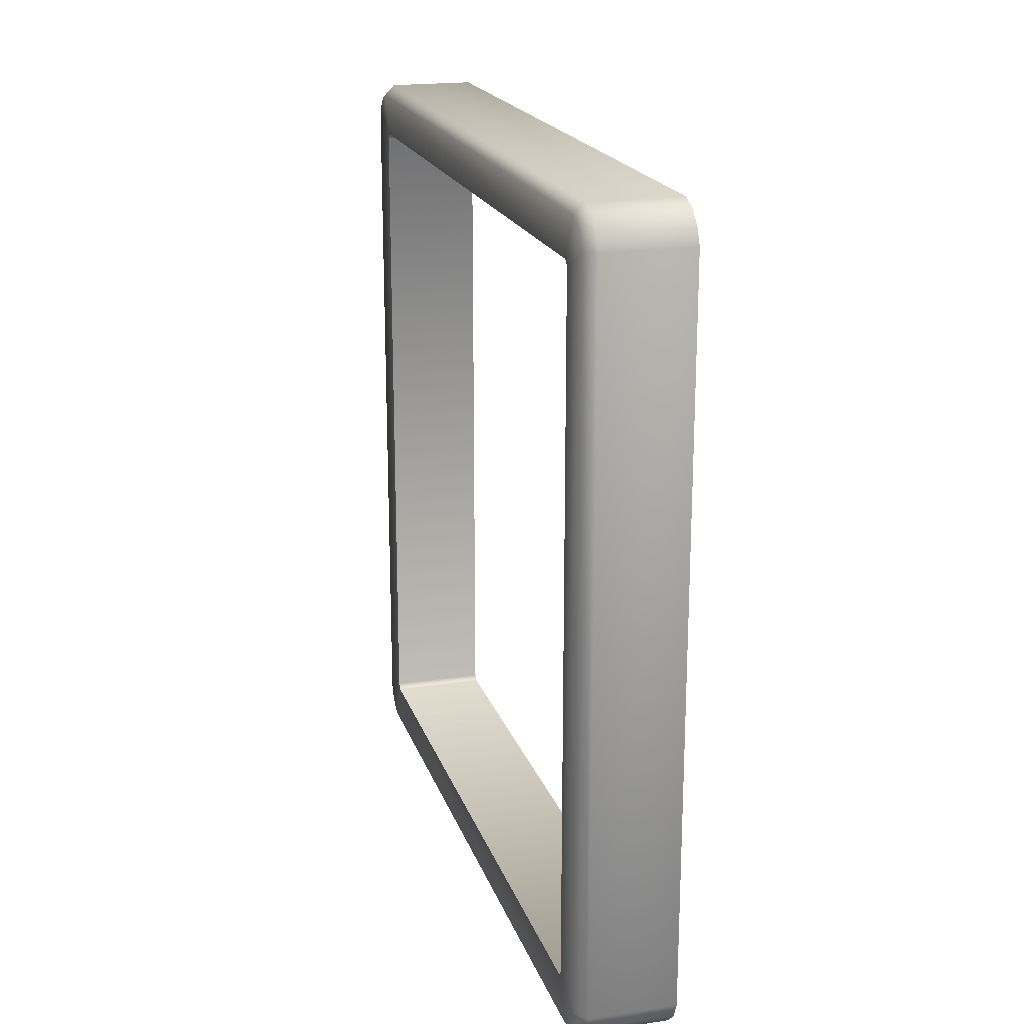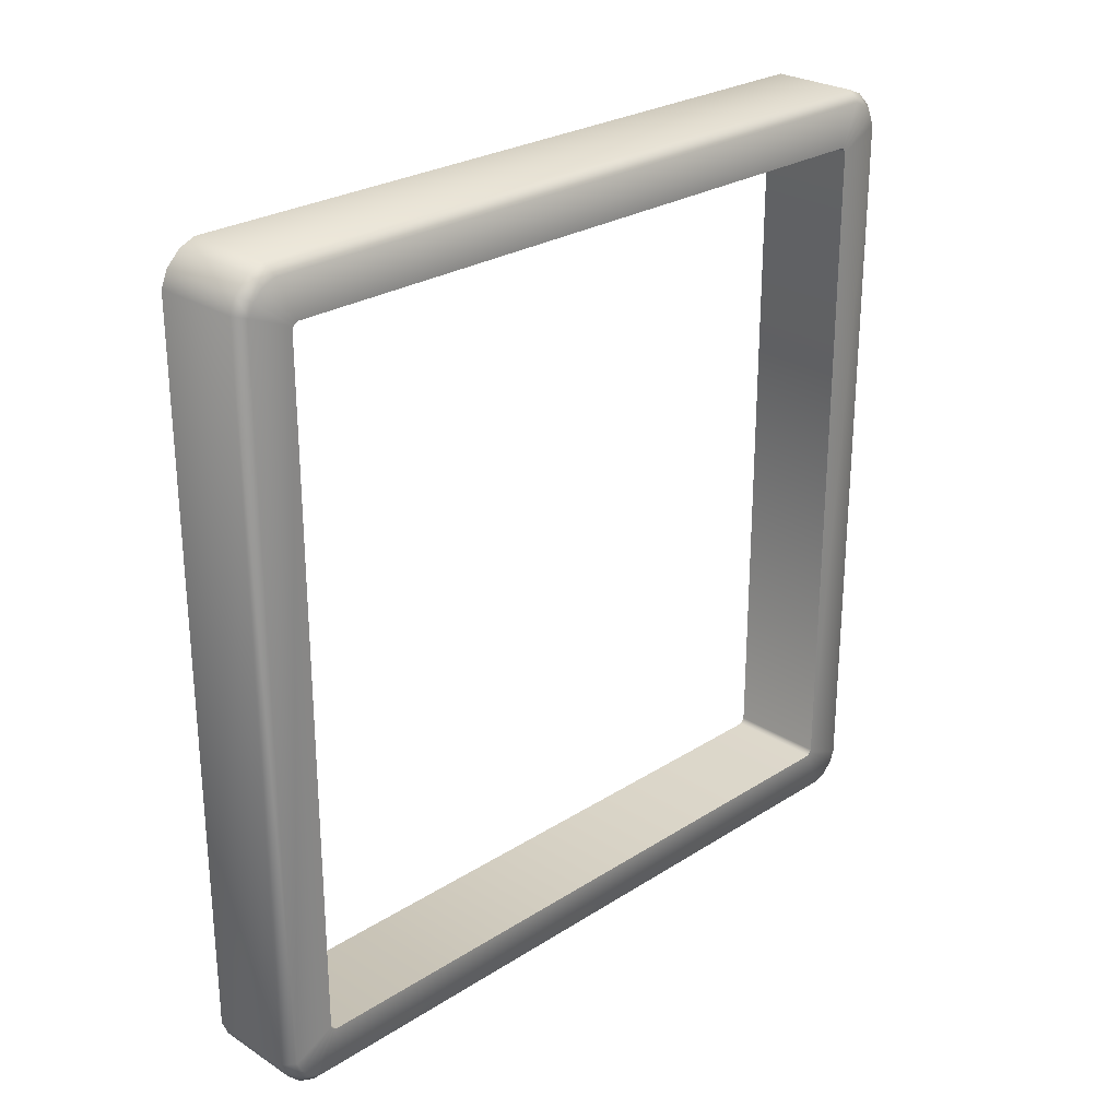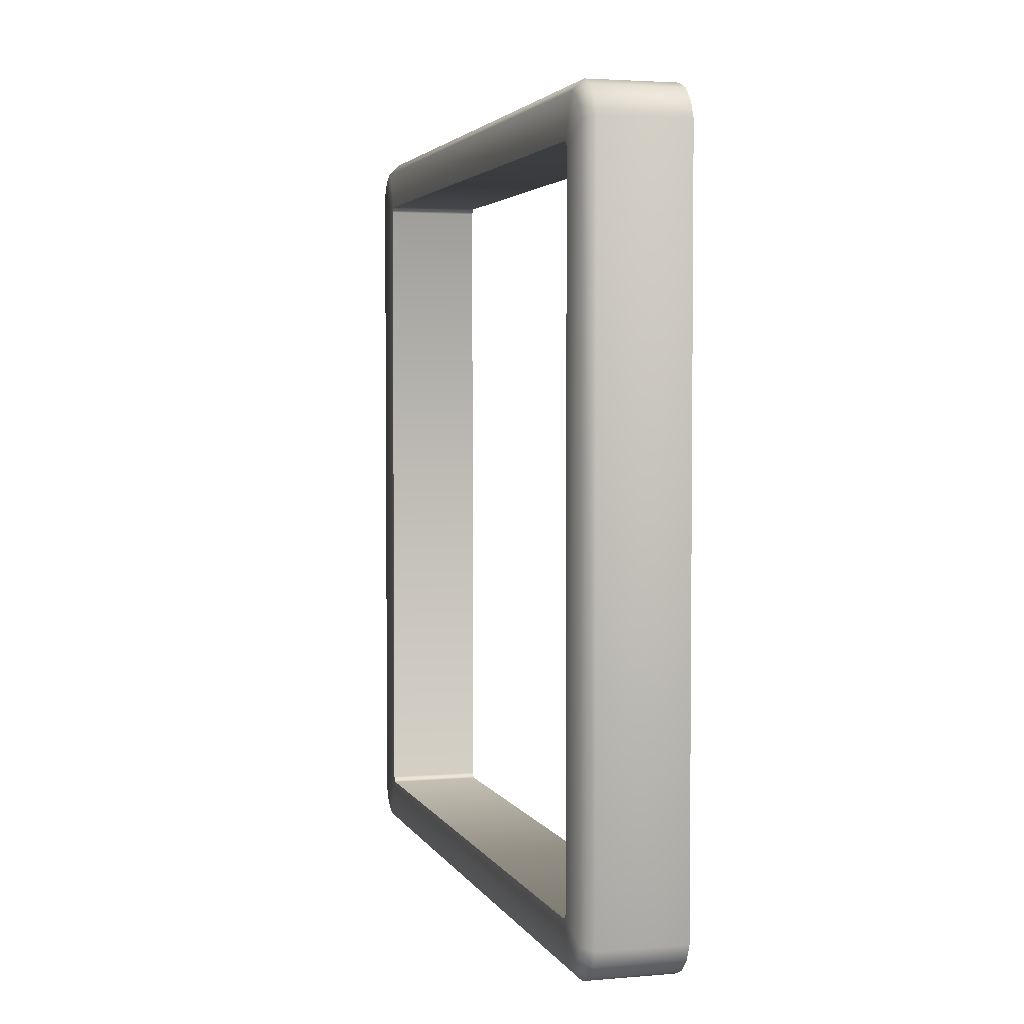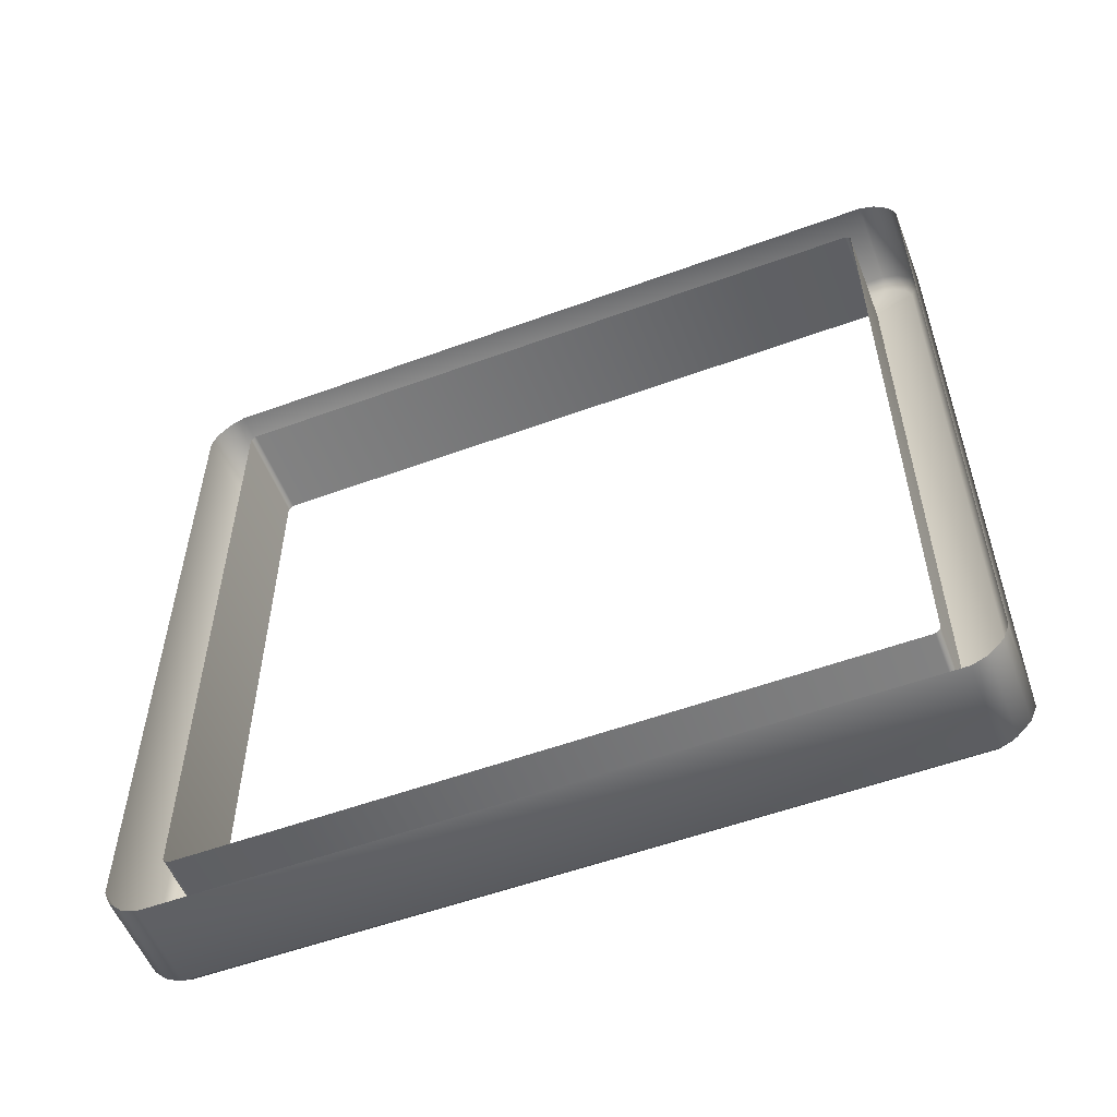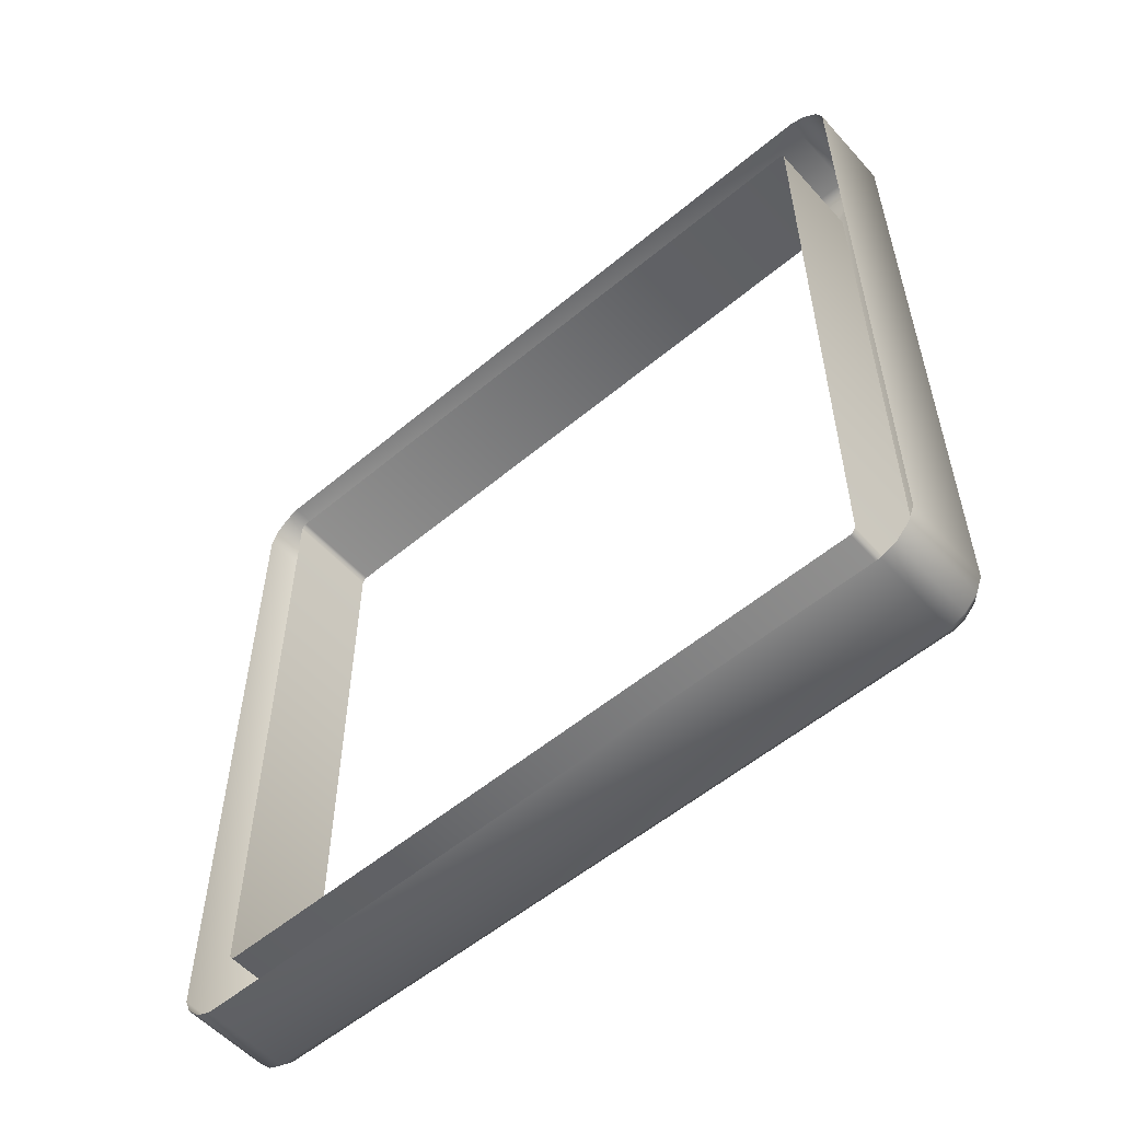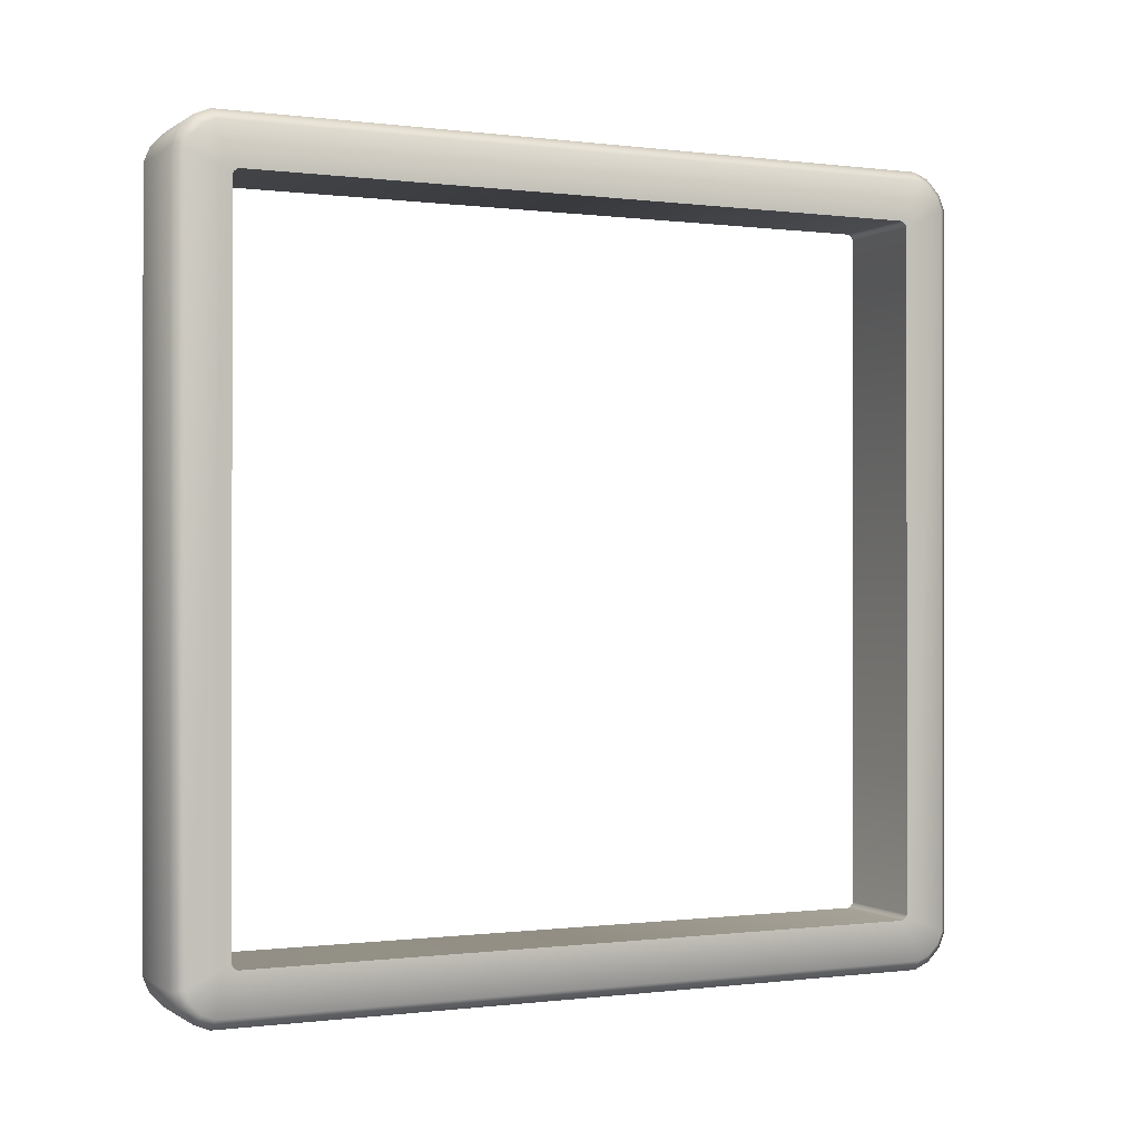
<metadata>
{"format":"obj","ext":"obj","renderer":"f3d","projection":"perspective","resolution":1024,"background":"white","views":[{"elev":19.4,"azim":-15.7,"up":"+Z"},{"elev":26.4,"azim":-135.0,"up":"+Z"},{"elev":3.3,"azim":-16.0,"up":"+Z"},{"elev":-55.1,"azim":111.1,"up":"+Z"},{"elev":-55.5,"azim":131.3,"up":"+Y"},{"elev":-0.3,"azim":-115.5,"up":"+Y"}]}
</metadata>
<code>
o sign_frame01
v 3.858 -16.69 -17.3
v -0.02587 -16 -17.58
v 3.858 -16 -17.58
v -0.02587 -16.69 -17.3
v 3.858 -17.3 -16.69
v -0.02587 -17.3 -16.69
v 3.858 -17.58 -16
v -0.02587 -17.58 -16
v -0.02587 16 -17.58
v 3.858 16 -17.58
v -0.02587 16.69 -17.3
v 3.858 16.69 -17.3
v -0.02587 17.3 -16.69
v 3.858 17.3 -16.69
v -0.02587 17.58 -16
v 3.858 17.58 -16
v -0.02586 17.58 16
v 3.858 17.58 16
v -0.5024 15.15 -15.24
v -0.5024 15.91 -17.12
v -0.5024 15.05 -15.29
v -0.5024 16.43 -16.9
v -0.5024 -15.91 -17.12
v -0.5024 -16.43 -16.9
v -0.5024 -16.9 -16.43
v -0.5024 -17.12 -15.91
v -0.5024 -17.12 15.91
v -0.02586 -17.58 16
v -0.5024 -16.9 16.43
v -0.02586 -17.3 16.69
v -0.5024 -16.43 16.9
v -0.02586 -16.69 17.3
v -0.5024 -15.05 -15.29
v -0.5024 -15.24 15.15
v -0.5024 -15.15 15.24
v -0.5024 -15.15 -15.24
v -0.5024 -15.24 -15.15
v -0.5024 -15.29 -15.05
v -0.5024 -15.29 15.05
v -0.5024 -15.91 17.12
v -0.02586 -16 17.58
v -0.5024 15.91 17.12
v -0.02586 16 17.58
v -0.5024 16.43 16.9
v -0.02586 16.69 17.3
v -0.5024 16.9 16.43
v -0.02586 17.3 16.69
v -0.5024 17.12 15.91
v -0.5024 17.12 -15.91
v -0.5024 16.9 -16.43
v -0.5024 -15.05 15.29
v -0.5024 15.05 15.29
v -0.5024 15.15 15.24
v -0.5024 15.24 15.15
v -0.5024 15.29 15.05
v -0.5024 15.29 -15.05
v -0.5024 15.24 -15.15
v 3.858 -17.58 16
v 3.858 -17.3 16.69
v 3.858 -16.69 17.3
v 3.858 -16 17.58
v 3.858 16 17.58
v 3.858 16.69 17.3
v 3.858 17.3 16.69
v 3.858 15.15 -15.24
v 3.858 15.05 -15.29
v 3.858 -15.05 -15.29
v 3.858 -15.15 -15.24
v 3.858 -15.24 -15.15
v 3.858 -15.29 -15.05
v 3.858 -15.29 15.05
v 3.858 -15.24 15.15
v 3.858 -15.15 15.24
v 3.858 -15.05 15.29
v 3.858 15.05 15.29
v 3.858 15.15 15.24
v 3.858 15.24 15.15
v 3.858 15.29 15.05
v 3.858 15.29 -15.05
v 3.858 15.24 -15.15
f 1 2 3
f 1 4 2
f 5 4 1
f 5 6 4
f 7 6 5
f 7 8 6
f 3 9 10
f 3 2 9
f 10 11 12
f 10 9 11
f 12 13 14
f 12 11 13
f 13 15 16
f 13 16 14
f 16 17 18
f 16 15 17
f 19 20 21
f 19 22 20
f 11 20 22
f 11 9 20
f 23 20 9
f 23 9 2
f 2 24 23
f 2 4 24
f 25 24 4
f 25 4 6
f 6 26 25
f 6 8 26
f 27 26 8
f 27 8 28
f 28 29 27
f 28 30 29
f 31 29 30
f 31 30 32
f 21 23 33
f 21 20 23
f 34 31 35
f 34 29 31
f 36 25 37
f 36 24 25
f 37 26 38
f 37 25 26
f 39 29 34
f 39 27 29
f 33 24 36
f 33 23 24
f 38 27 39
f 38 26 27
f 32 40 31
f 32 41 40
f 42 40 41
f 42 41 43
f 43 44 42
f 43 45 44
f 46 44 45
f 46 45 47
f 47 48 46
f 47 17 48
f 49 48 17
f 49 17 15
f 15 50 49
f 15 13 50
f 22 50 13
f 22 13 11
f 51 42 52
f 51 40 42
f 53 46 54
f 53 44 46
f 55 49 56
f 55 48 49
f 54 48 55
f 54 46 48
f 56 50 57
f 56 49 50
f 57 22 19
f 57 50 22
f 58 8 7
f 58 28 8
f 30 28 58
f 30 58 59
f 60 30 59
f 60 32 30
f 41 32 60
f 41 60 61
f 62 41 61
f 62 43 41
f 45 43 62
f 45 62 63
f 64 45 63
f 64 47 45
f 18 47 64
f 18 17 47
f 21 65 19
f 21 66 65
f 33 66 21
f 33 67 66
f 36 67 33
f 36 68 67
f 37 68 36
f 37 69 68
f 38 69 37
f 38 70 69
f 39 70 38
f 39 71 70
f 34 71 39
f 34 72 71
f 35 72 34
f 35 73 72
f 35 40 51
f 35 31 40
f 51 73 35
f 51 74 73
f 52 74 51
f 52 75 74
f 52 44 53
f 52 42 44
f 53 75 52
f 53 76 75
f 54 76 53
f 54 77 76
f 55 77 54
f 55 78 77
f 56 78 55
f 56 79 78
f 57 79 56
f 57 80 79
f 19 80 57
f 19 65 80

</code>
